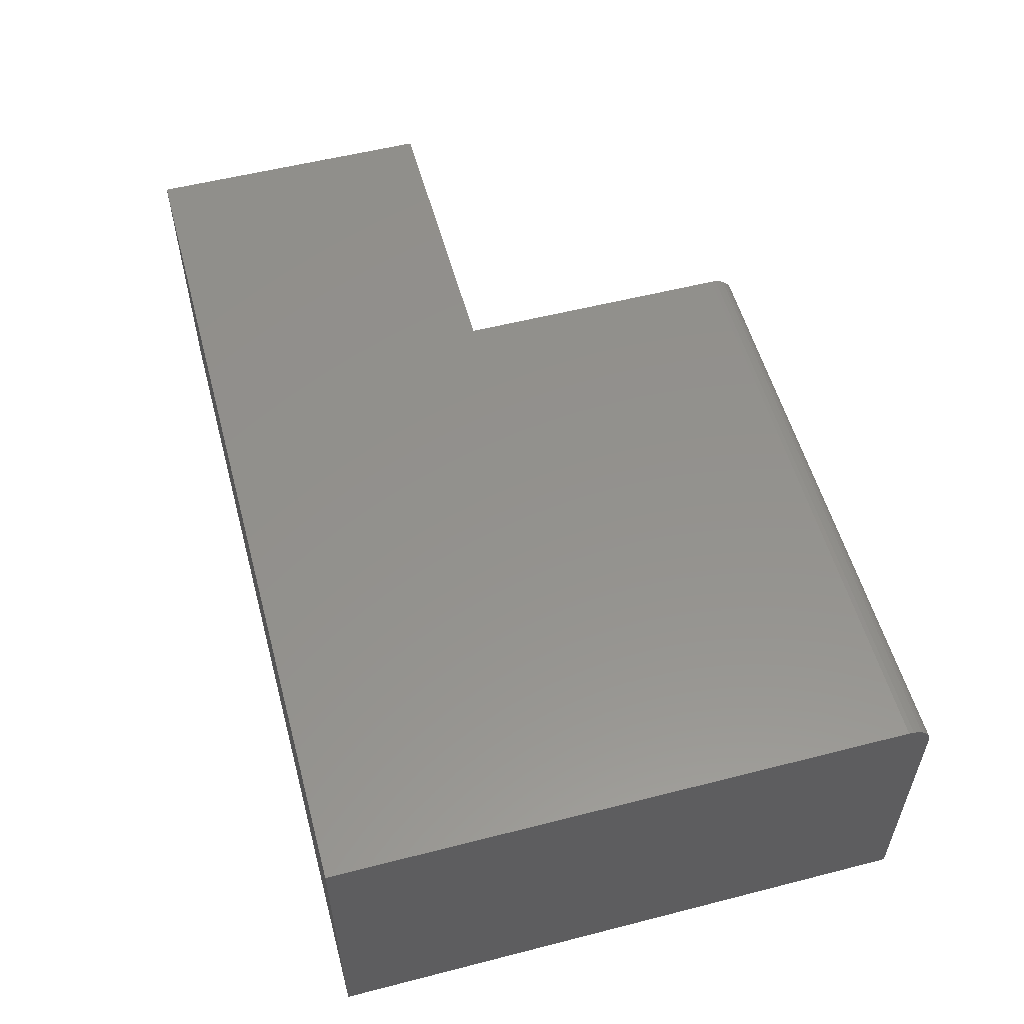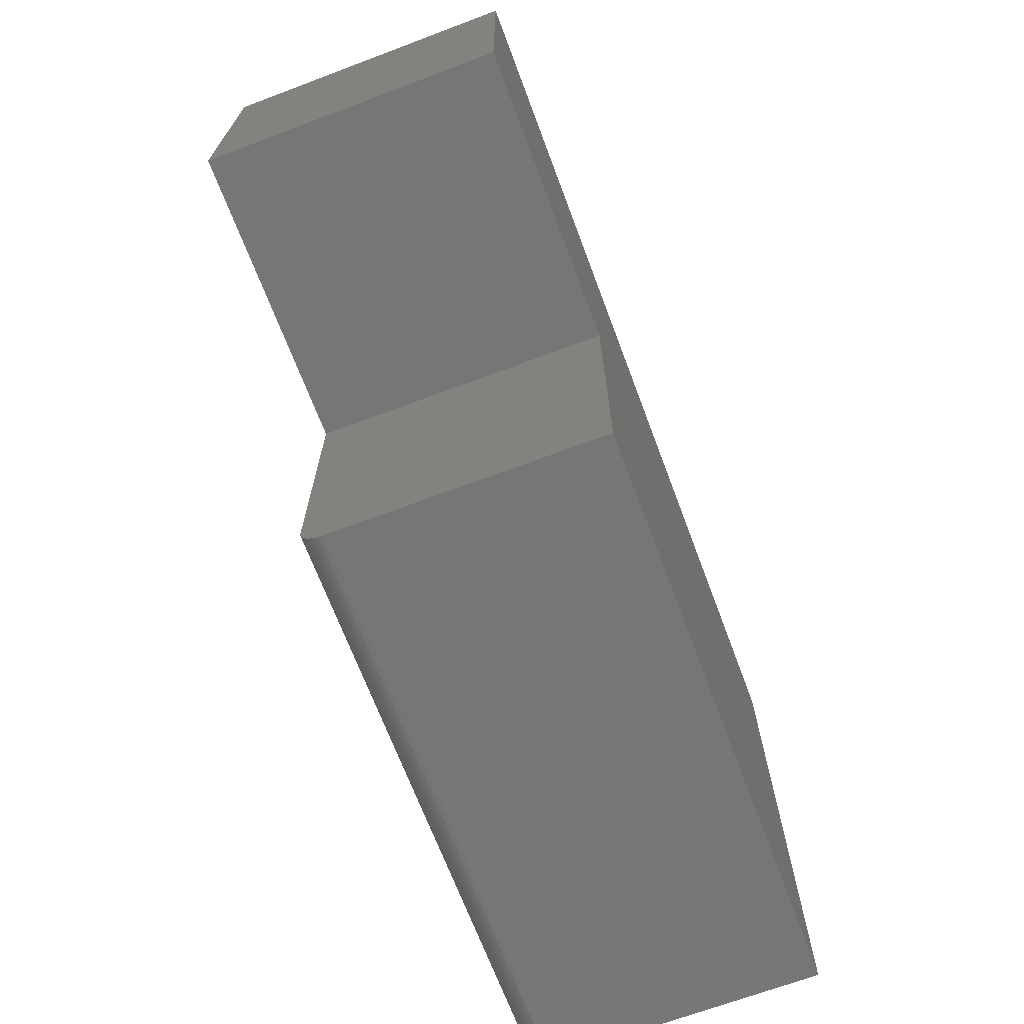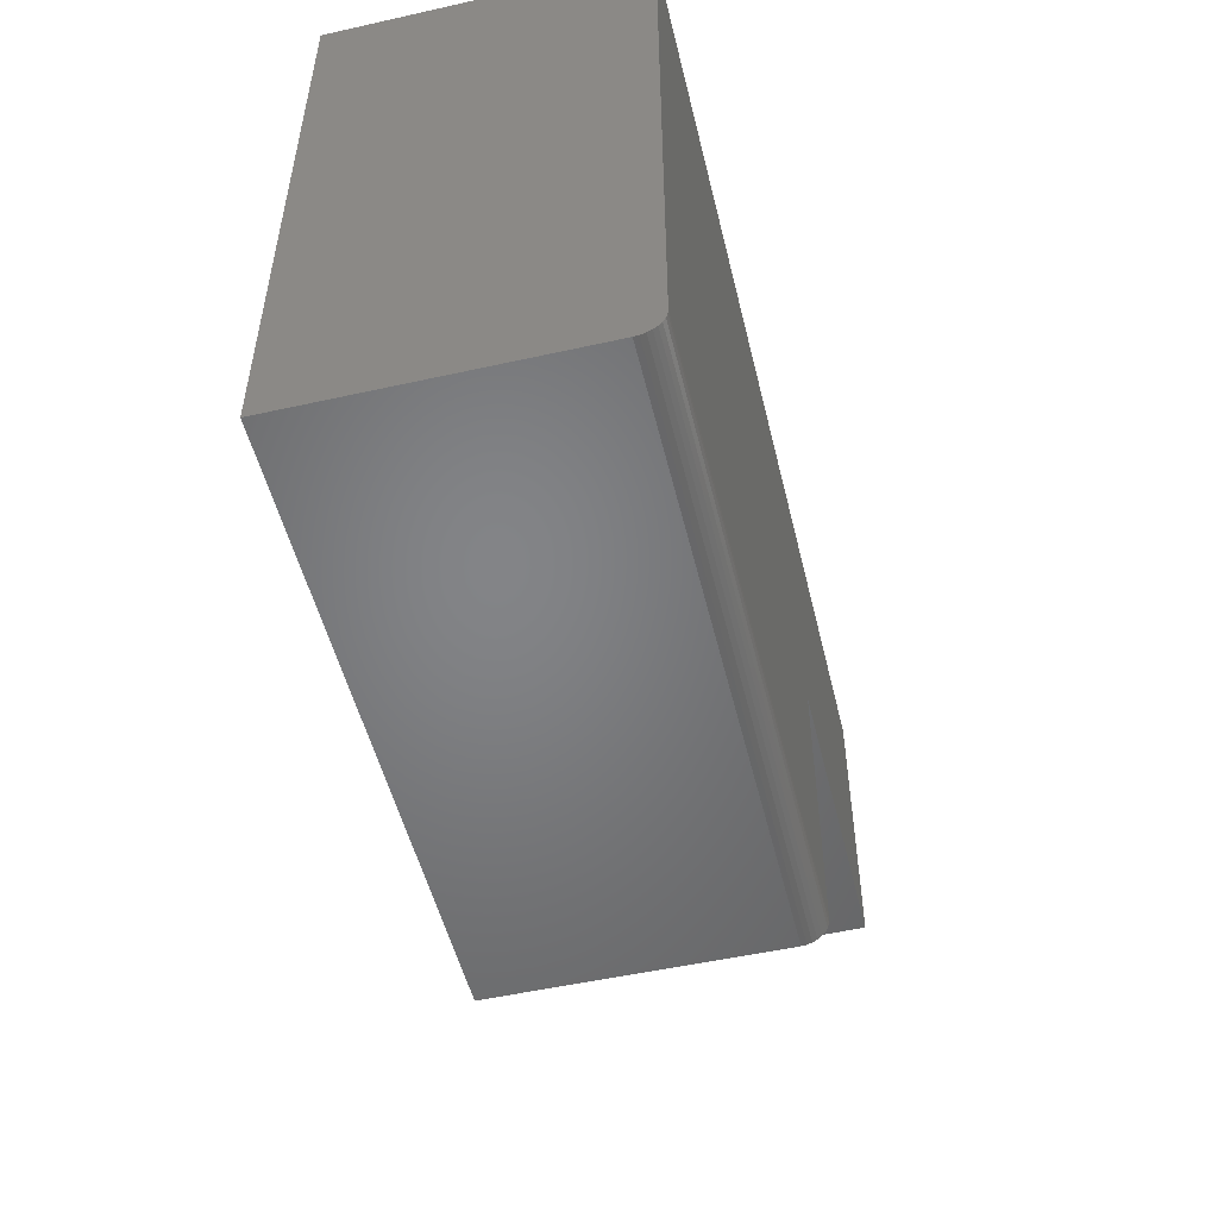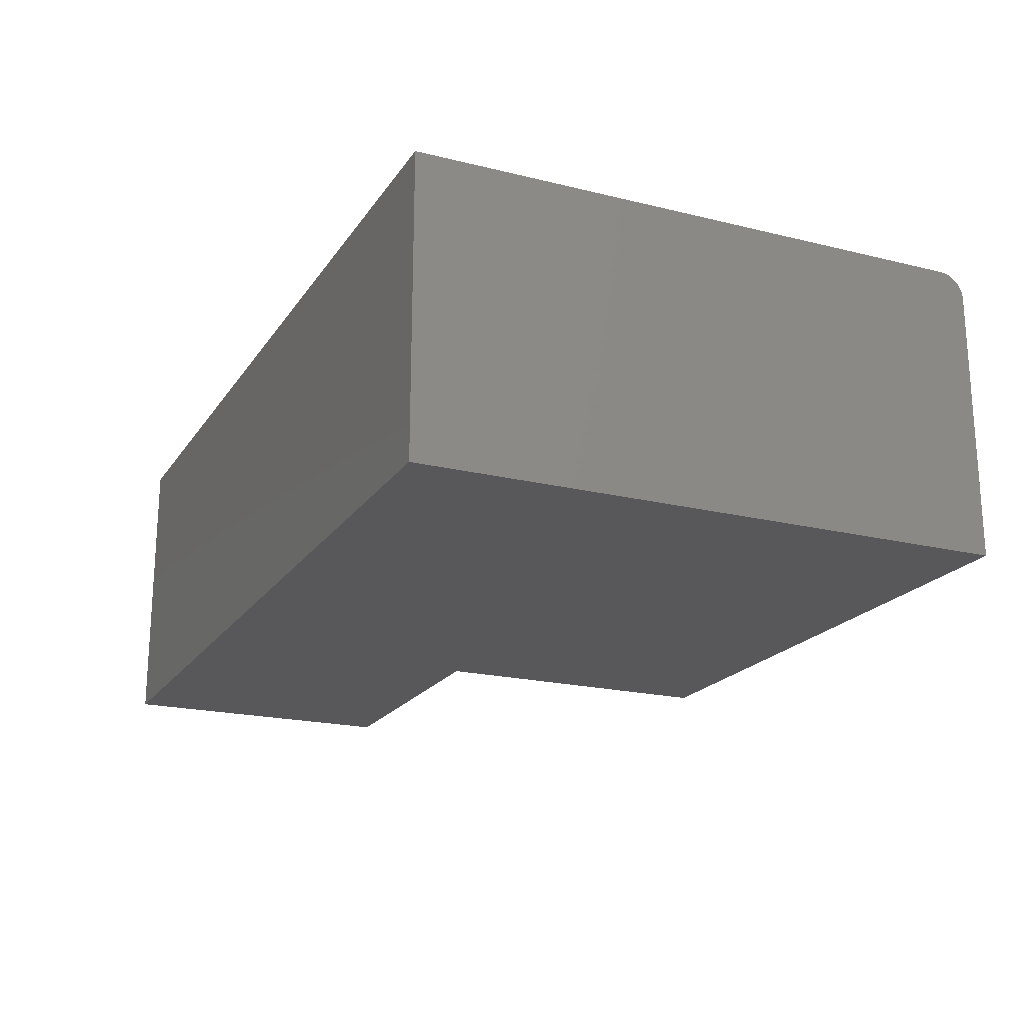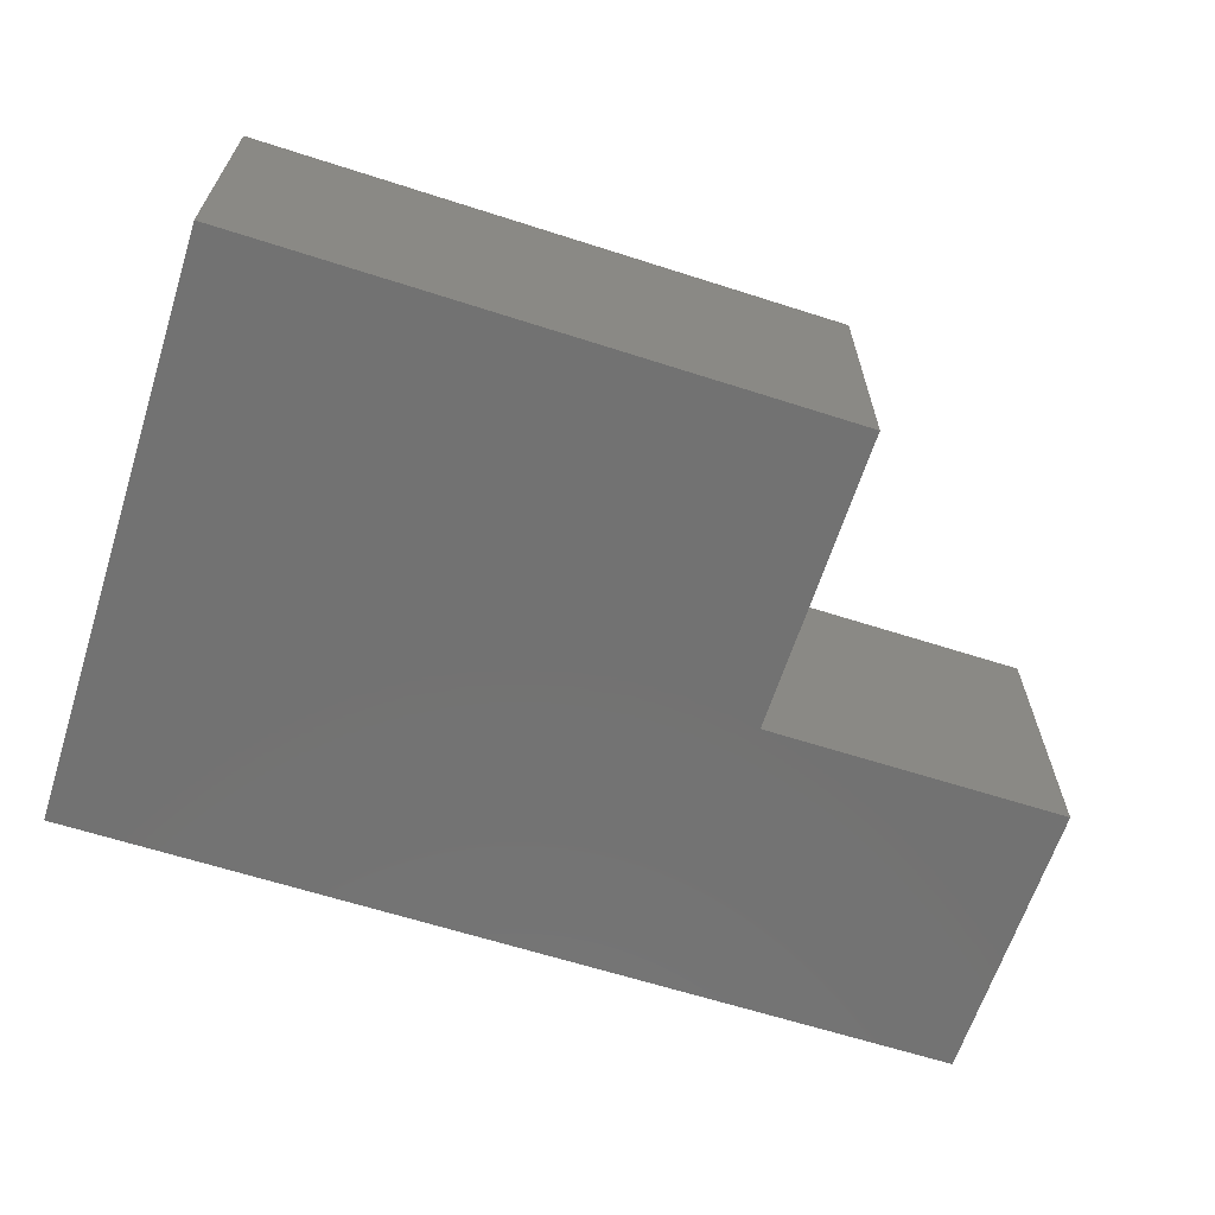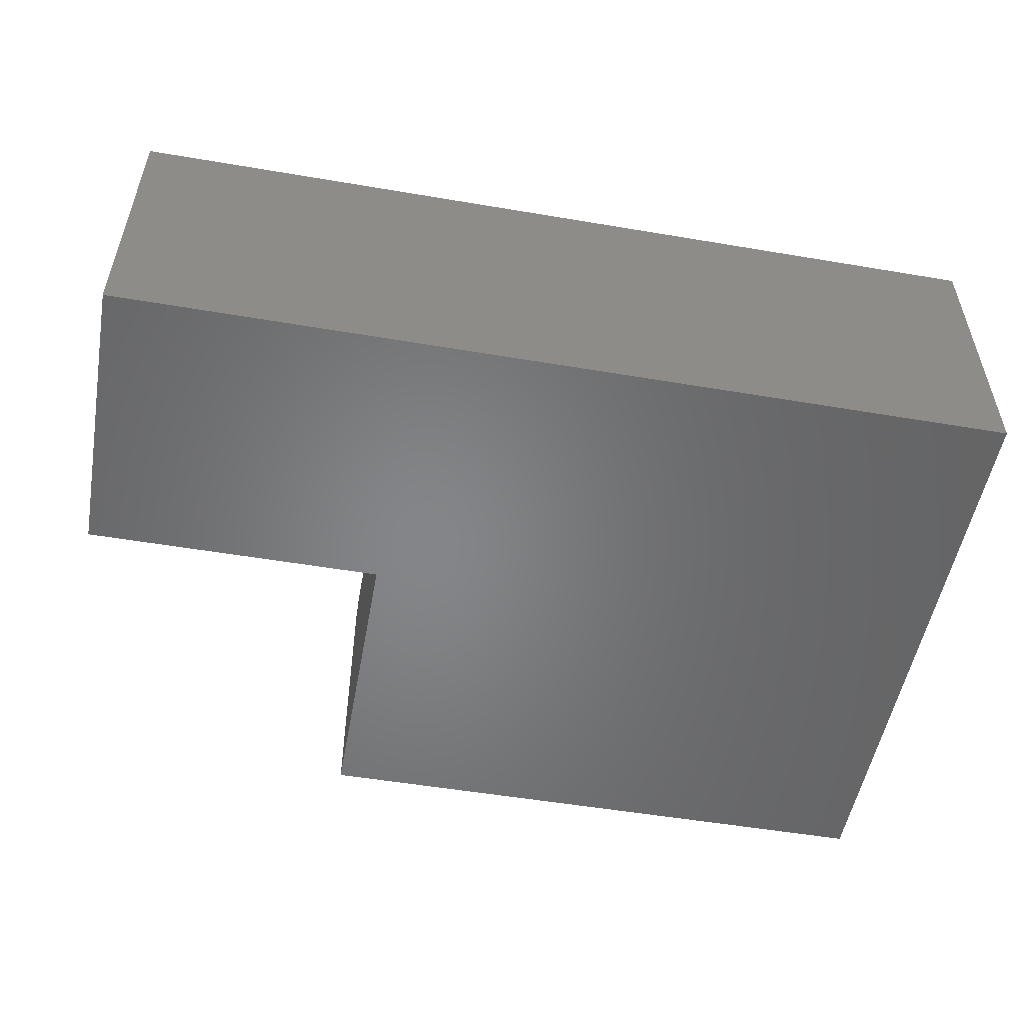
<metadata>
{"format":"stl","ext":"stl","renderer":"f3d","projection":"perspective","resolution":1024,"background":"white","views":[{"elev":55.2,"azim":-105.1,"up":"+Z"},{"elev":-68.8,"azim":110.6,"up":"+Y"},{"elev":-51.7,"azim":-76.4,"up":"+Y"},{"elev":-20.1,"azim":-114.3,"up":"+Z"},{"elev":-64.3,"azim":-17.9,"up":"+Z"},{"elev":-52.7,"azim":169.7,"up":"+Z"}]}
</metadata>
<code>
# stl→obj: 28 verts, 52 faces
v -0.75 -0.3438 0.375
v -0.003947 -0.3438 0.375
v -0.75 0.3711 0.375
v -0.003947 0.003947 0.375
v 0.375 0.3711 0.375
v 0.375 0.003947 0.375
v -0.75 -0.375 0.3438
v -0.75 -0.3744 0.3498
v -0.75 -0.3726 0.3557
v -0.75 -0.375 0
v -0.75 -0.3697 0.3611
v -0.75 -0.3658 0.3658
v -0.75 -0.3611 0.3697
v -0.75 -0.3557 0.3726
v -0.75 -0.3498 0.3744
v -0.75 0.3711 0
v -0.003947 -0.3697 0.3611
v -0.003947 -0.3557 0.3726
v -0.003947 -0.3611 0.3697
v -0.003947 -0.3658 0.3658
v -0.003947 0.003947 0
v -0.003947 -0.3498 0.3744
v -0.003947 -0.375 0
v -0.003947 -0.3726 0.3557
v -0.003947 -0.3744 0.3498
v -0.003947 -0.375 0.3438
v 0.375 0.3711 0
v 0.375 0.003947 0
f 1 2 3
f 3 2 4
f 3 4 5
f 5 4 6
f 7 8 9
f 10 7 9
f 10 9 11
f 10 11 12
f 10 12 13
f 10 13 14
f 10 14 15
f 10 15 1
f 10 1 3
f 10 3 16
f 17 18 19
f 17 19 20
f 21 4 2
f 21 2 22
f 21 22 23
f 22 18 17
f 22 17 24
f 22 24 25
f 22 25 26
f 22 26 23
f 7 10 26
f 26 10 23
f 7 26 8
f 8 26 25
f 8 25 9
f 9 25 24
f 9 24 11
f 11 24 17
f 11 17 12
f 12 17 20
f 12 20 13
f 13 20 19
f 13 19 14
f 14 19 18
f 14 18 15
f 15 18 22
f 15 22 1
f 1 22 2
f 10 16 23
f 23 16 21
f 16 27 21
f 21 27 28
f 5 27 3
f 3 27 16
f 28 27 6
f 6 27 5
f 4 21 6
f 6 21 28

</code>
